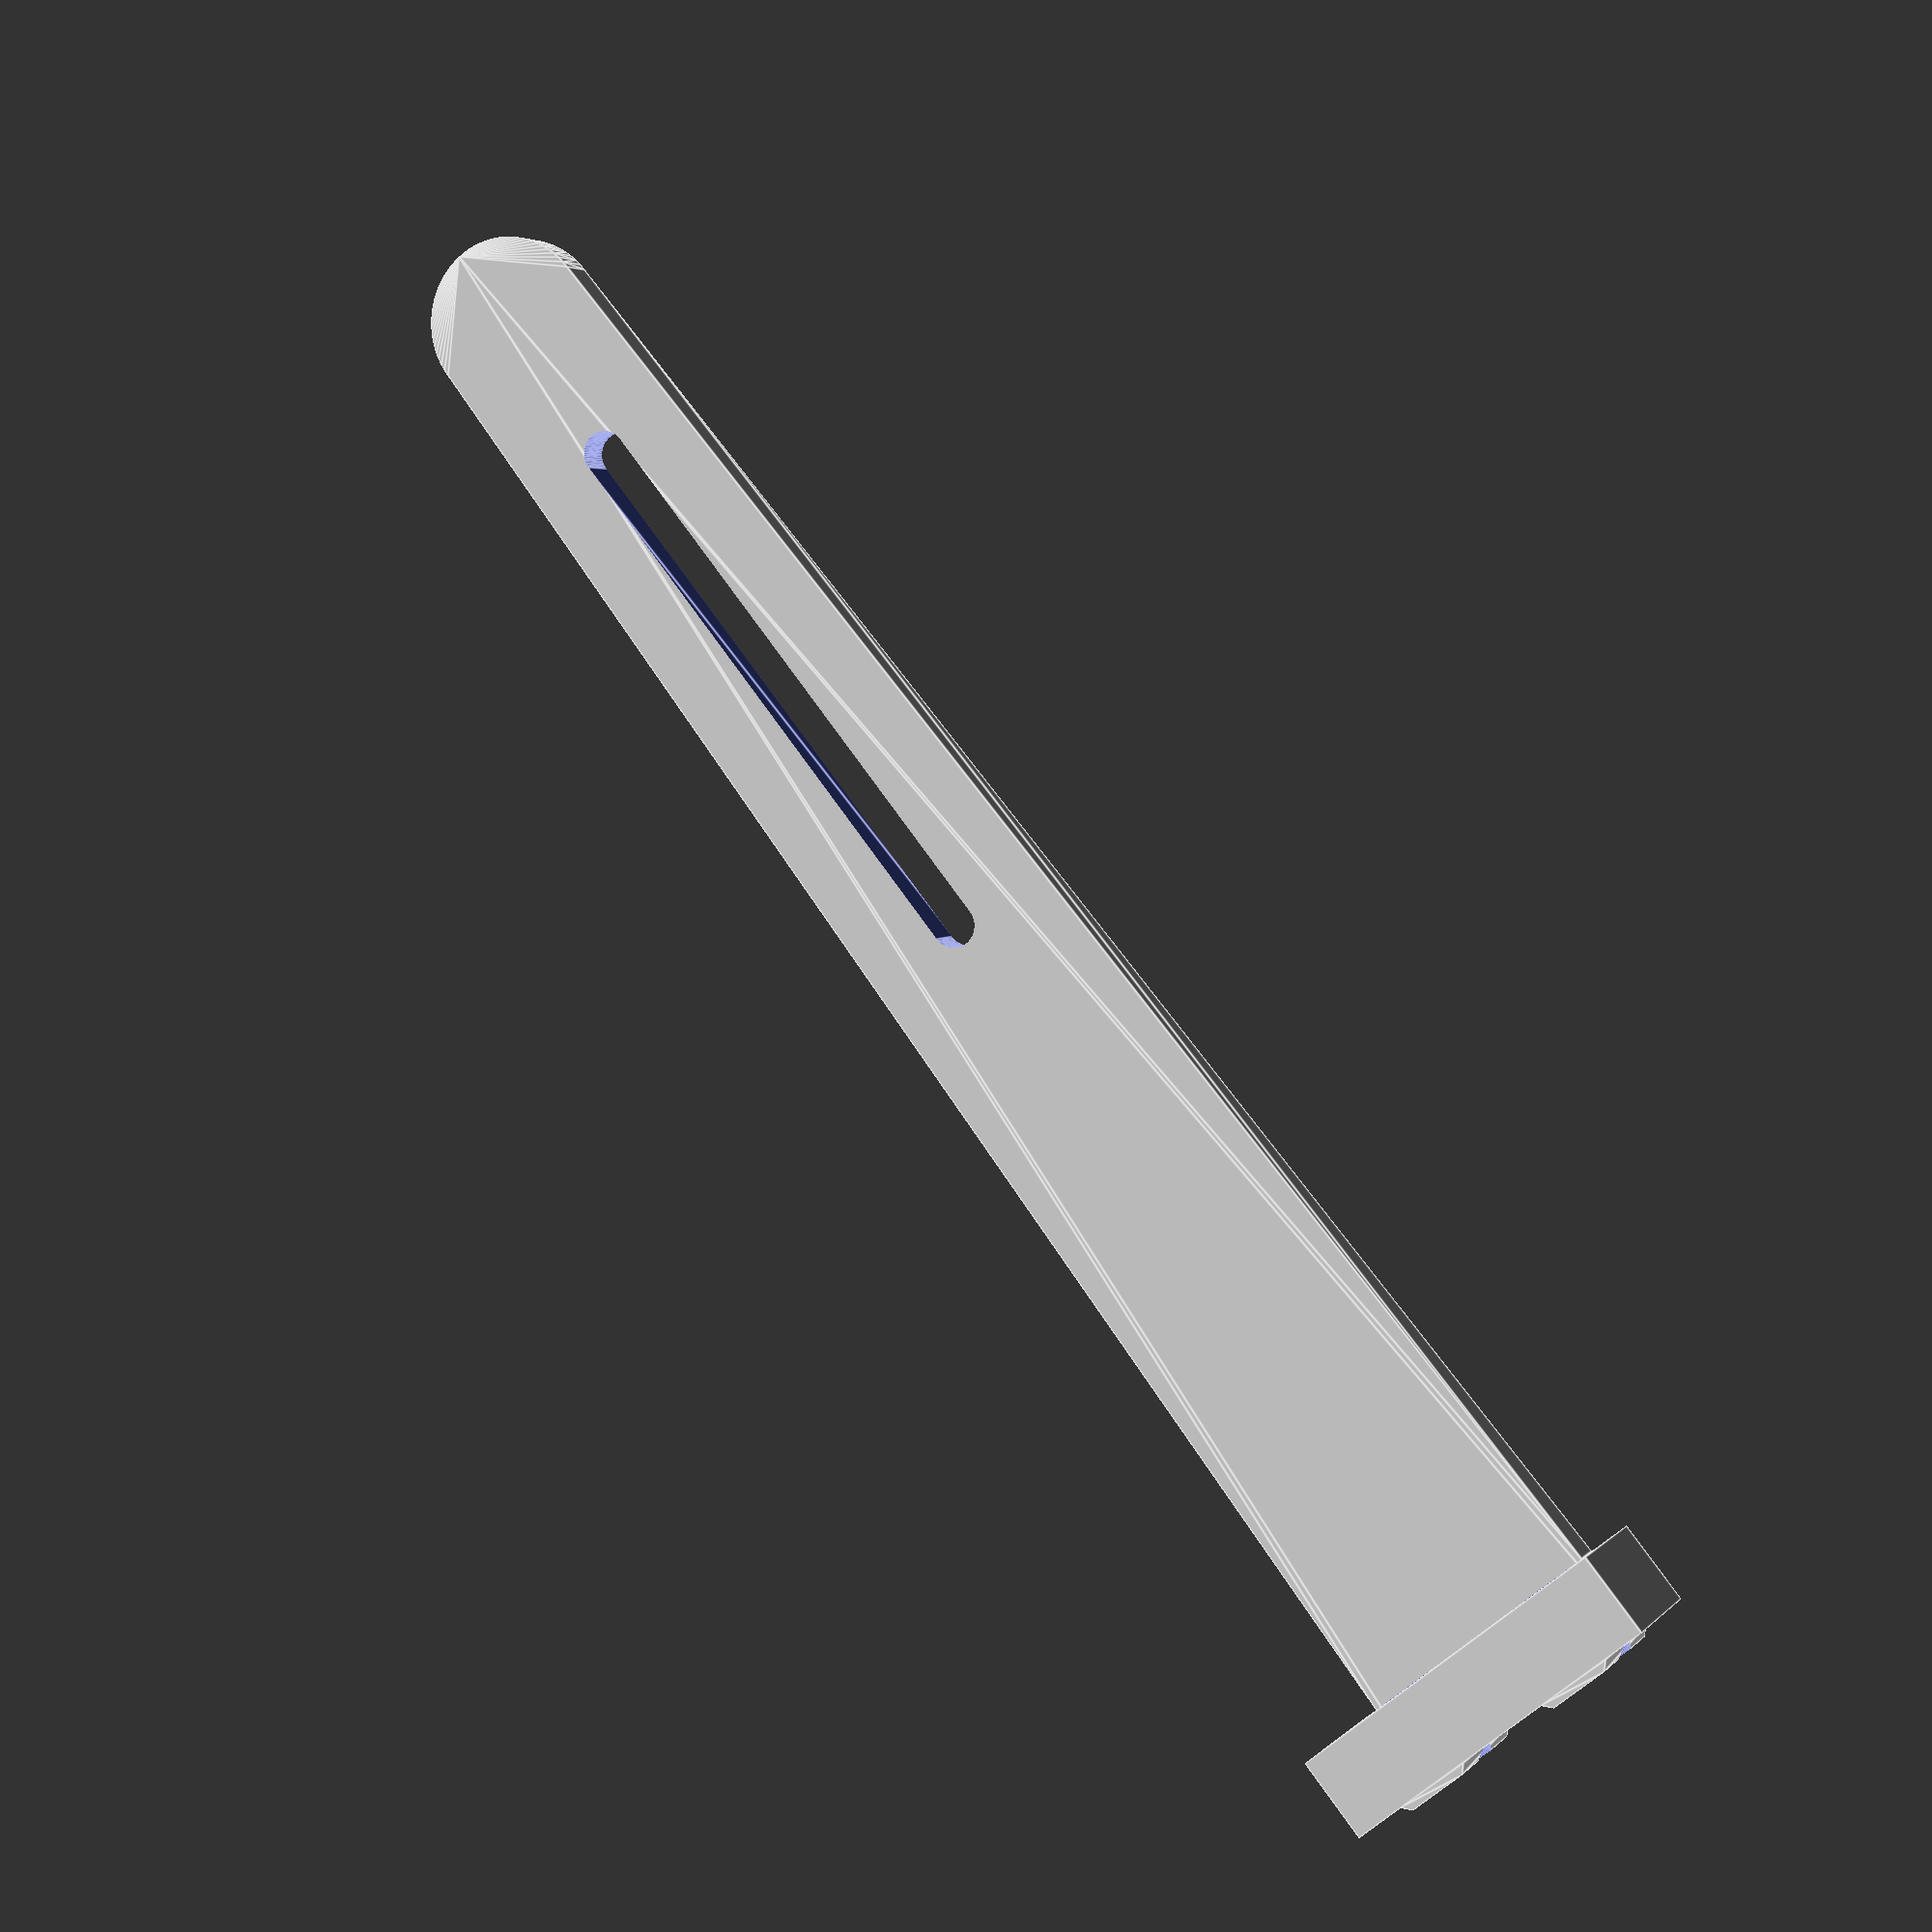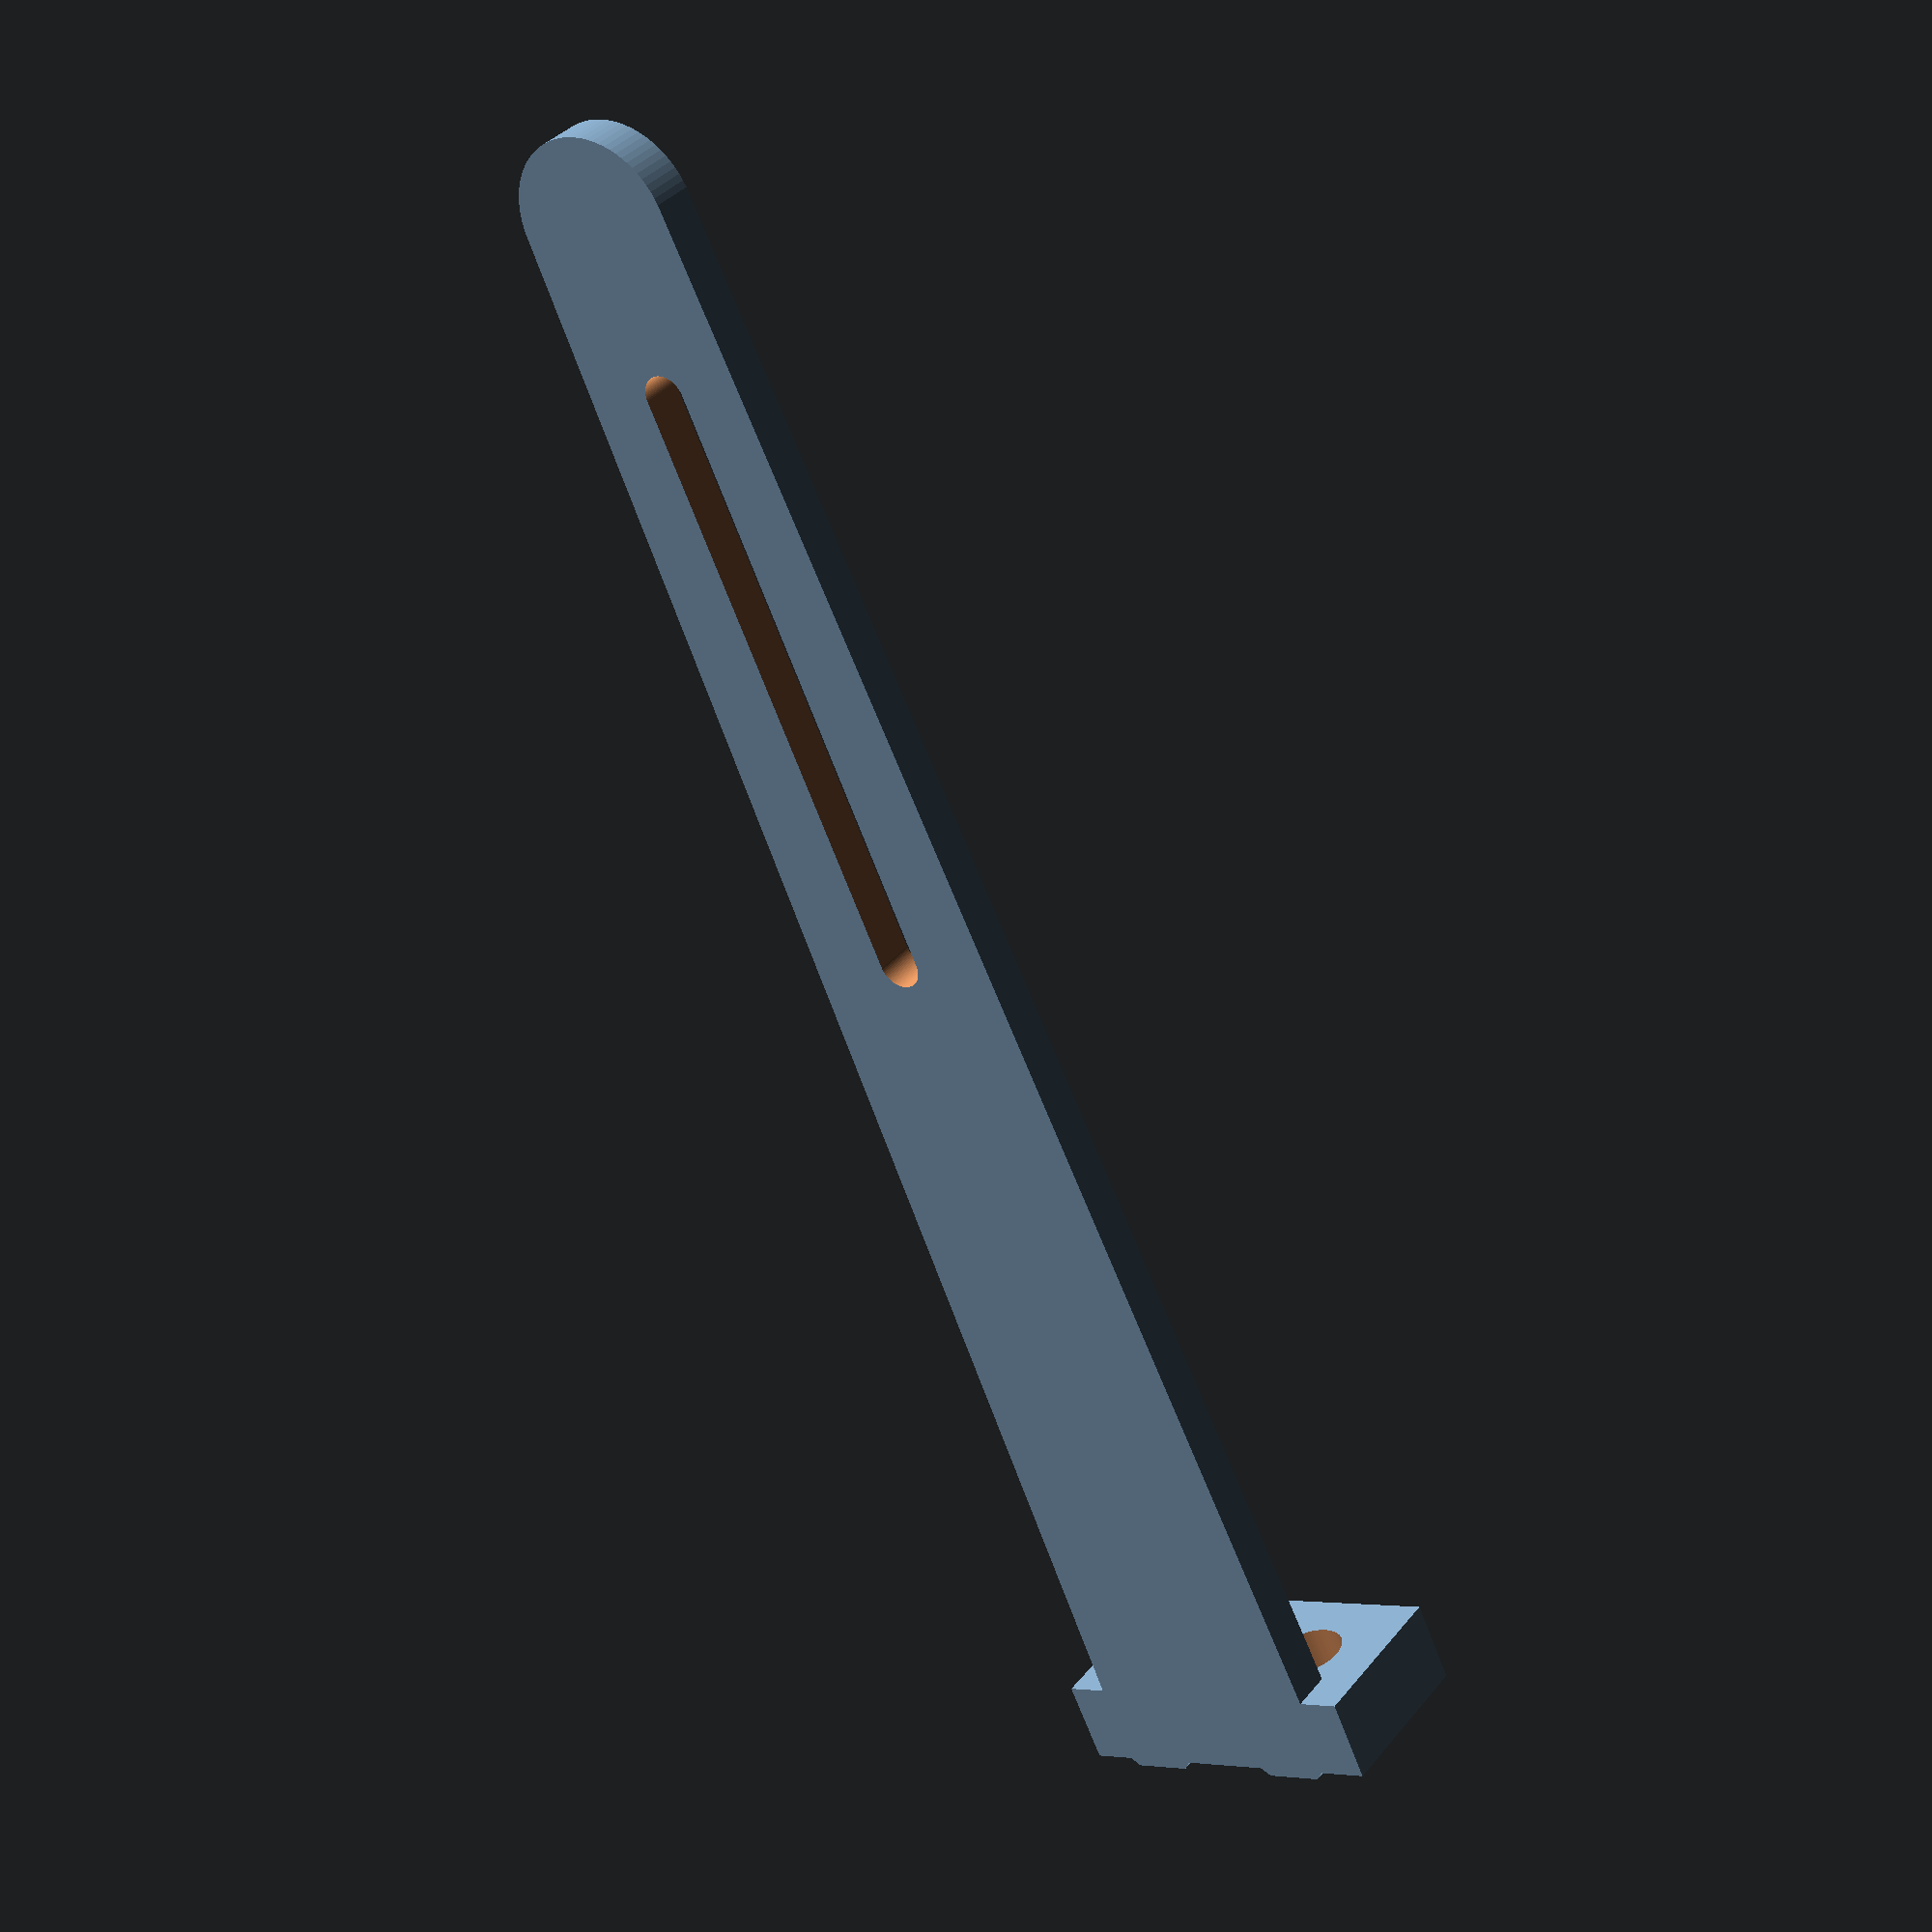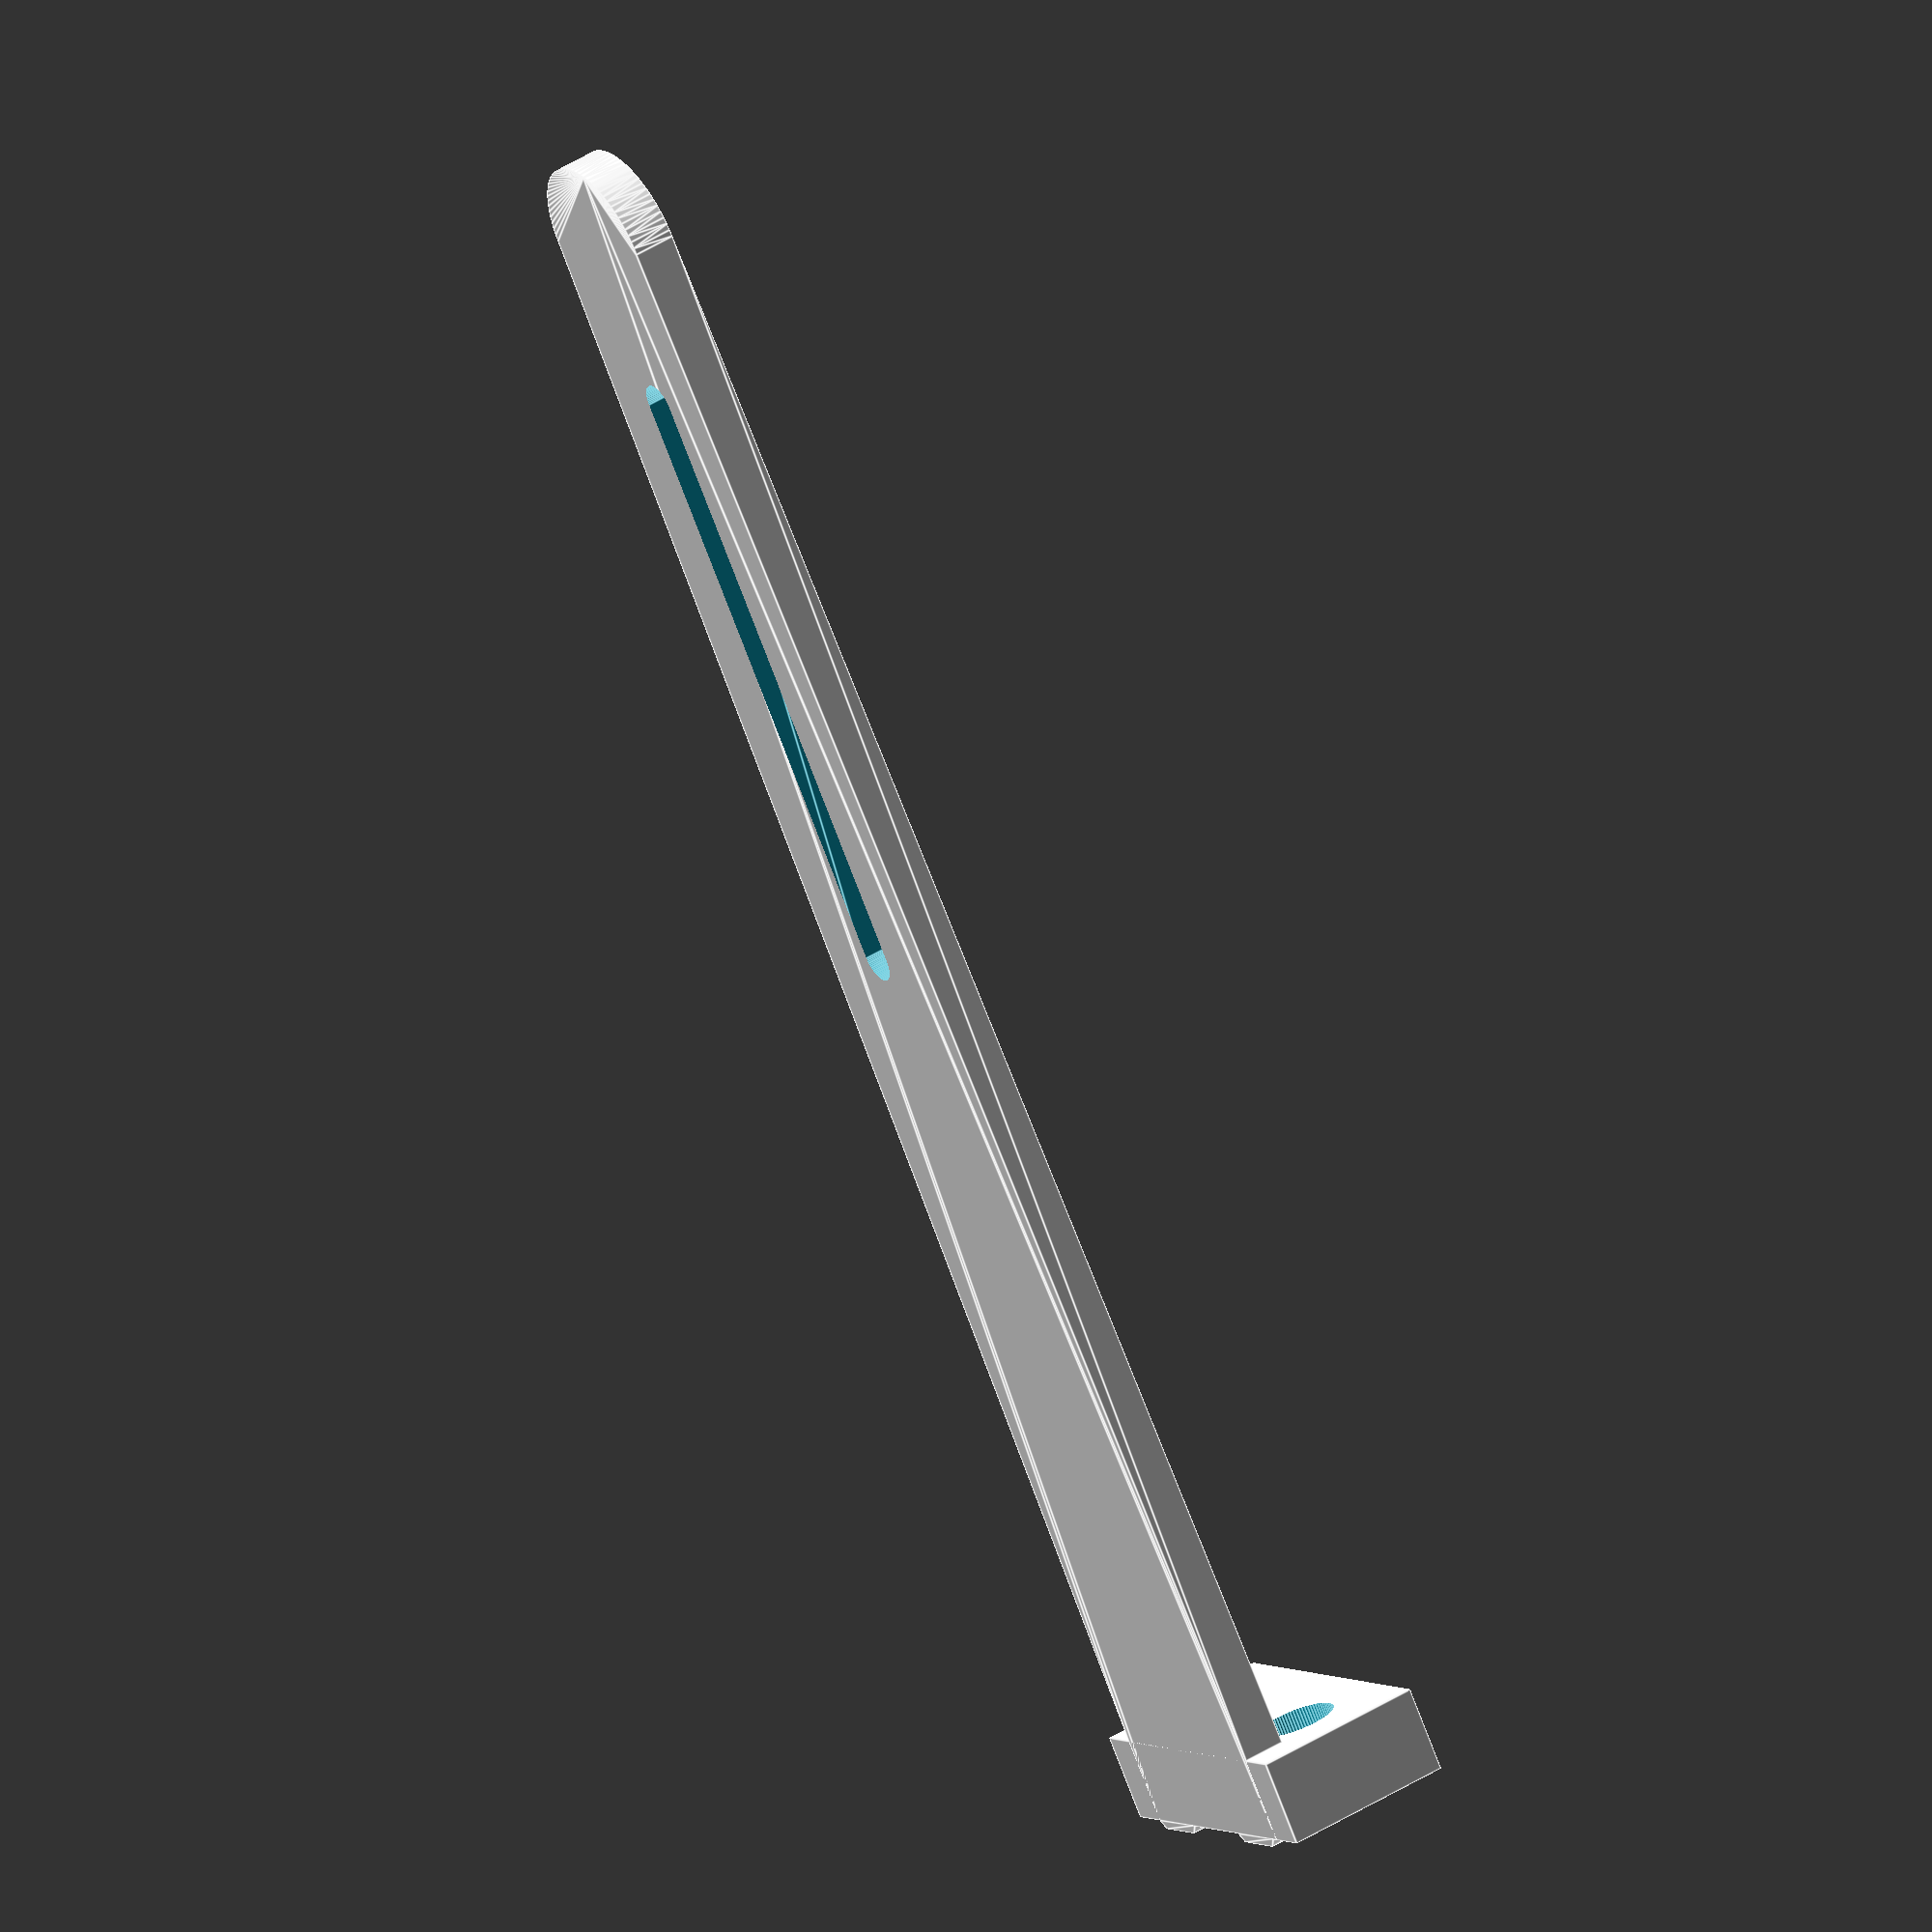
<openscad>
$fn=80;

// 4.8 mm deep hole for using an 8mm bolt

difference() {
// union() {
   union() {
      translate([-15,0,0]) cube([40,10,20]);
      hull() {
         translate([-10,0,0]) cube([30,10,5]);
         translate([5,200,0]) cylinder(d=20,h=5);
      }
      translate([0,0,0]) rotate([0,0,180])
         linear_extrude(height=20)
         polygon(points=[[-0.1,0],[0,0],[1,1],[8,1],[9,0],[9,-0.1]]);
      translate([20,0,0]) rotate([0,0,180])
         linear_extrude(height=20)
         polygon(points=[[-0.1,0],[0,0],[1,1],[8,1],[9,0],[9,-0.1]]);
   }

   union() {
      translate([5,110,-0.5]) hull() {
         cylinder(d=5.2,h=6);
         translate([0,70,0]) cylinder(d=5.2,h=6);
      }
      translate([-9/2,-2.2,10]) rotate([90,0,0]) {
         /* bolt holes */
         translate([0,0,14-4.8]) cylinder(h=15,d=5.2);
   
         /* cap holes (with a little gap to allow bridging */
         translate([0,0,-20]) cylinder(h=30,d=9);
      }
      translate([20-9/2,-2.2,10]) rotate([90,0,0]) {
         /* bolt holes */
         translate([0,0,14-4.8]) cylinder(h=15,d=5.2);
   
         /* cap holes (with a little gap to allow bridging */
         translate([0,0,-20]) cylinder(h=30,d=9);
      }
   }
}

if (0) difference() {
   union() {
      translate([-15,-16,0]) {
         hull() {
            translate([5,0,0]) cube([25,10,20]);
            translate([33,0,10.5]) rotate([-90,0,0]) cylinder(d=21,h=20);

            translate([27,0,0]) cube([12,20,15]);

         }

         /* angled bit to fit in v-slot */
         translate([19.5,0,0]) rotate([0,0,180])
            linear_extrude(height=20)
            polygon(points=[[-0.1,0],[0,0],[1,1],[8,1],[9,0],[9,-0.1]]);
      }
   }

   /* conduit hole */
   translate([18,-17,10.5]) rotate([-90,0,0]) cylinder(d=16,h=25);
   translate([0,-2.2,10]) rotate([90,0,0]) {
      /* bolt holes */
      translate([0,0,14-4.8]) cylinder(h=15,d=5.2);

      /* cap holes (with a little gap to allow bridging */
      translate([0,0,-20]) cylinder(h=30,d=9);
   }
   translate([15,-20,12]) cube([7,30,10]);
   translate([8,-4,-1]) cylinder(d=3,h=30);
}


</openscad>
<views>
elev=356.2 azim=321.3 roll=20.5 proj=p view=edges
elev=323.8 azim=25.2 roll=213.8 proj=p view=solid
elev=131.2 azim=218.4 roll=304.7 proj=o view=edges
</views>
